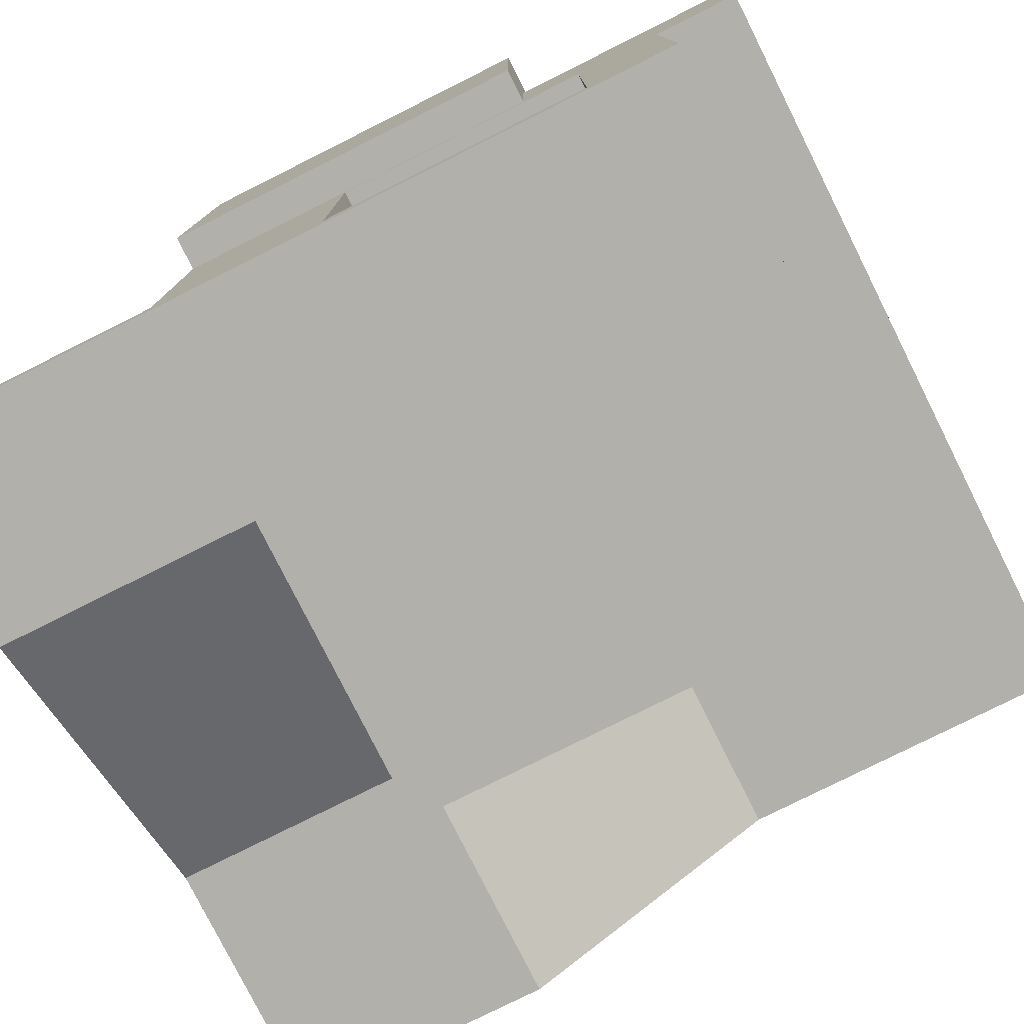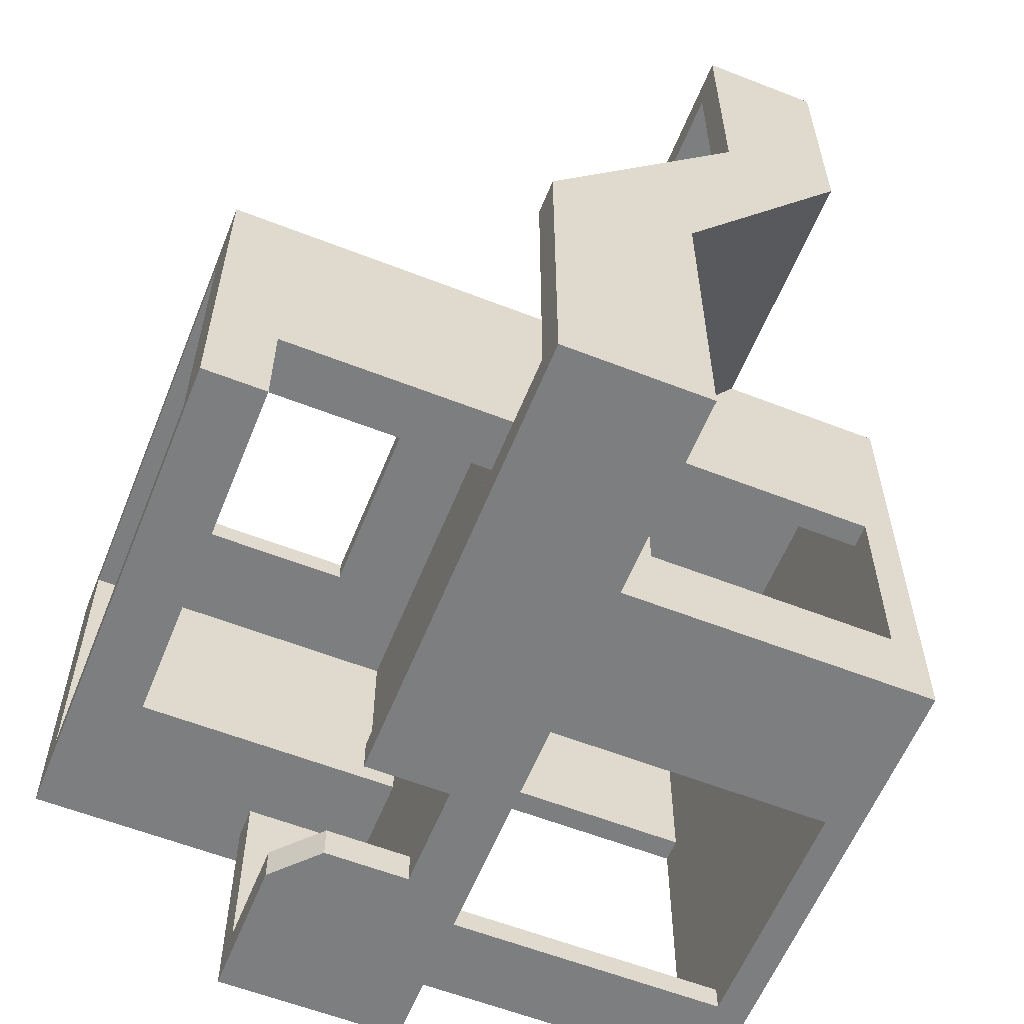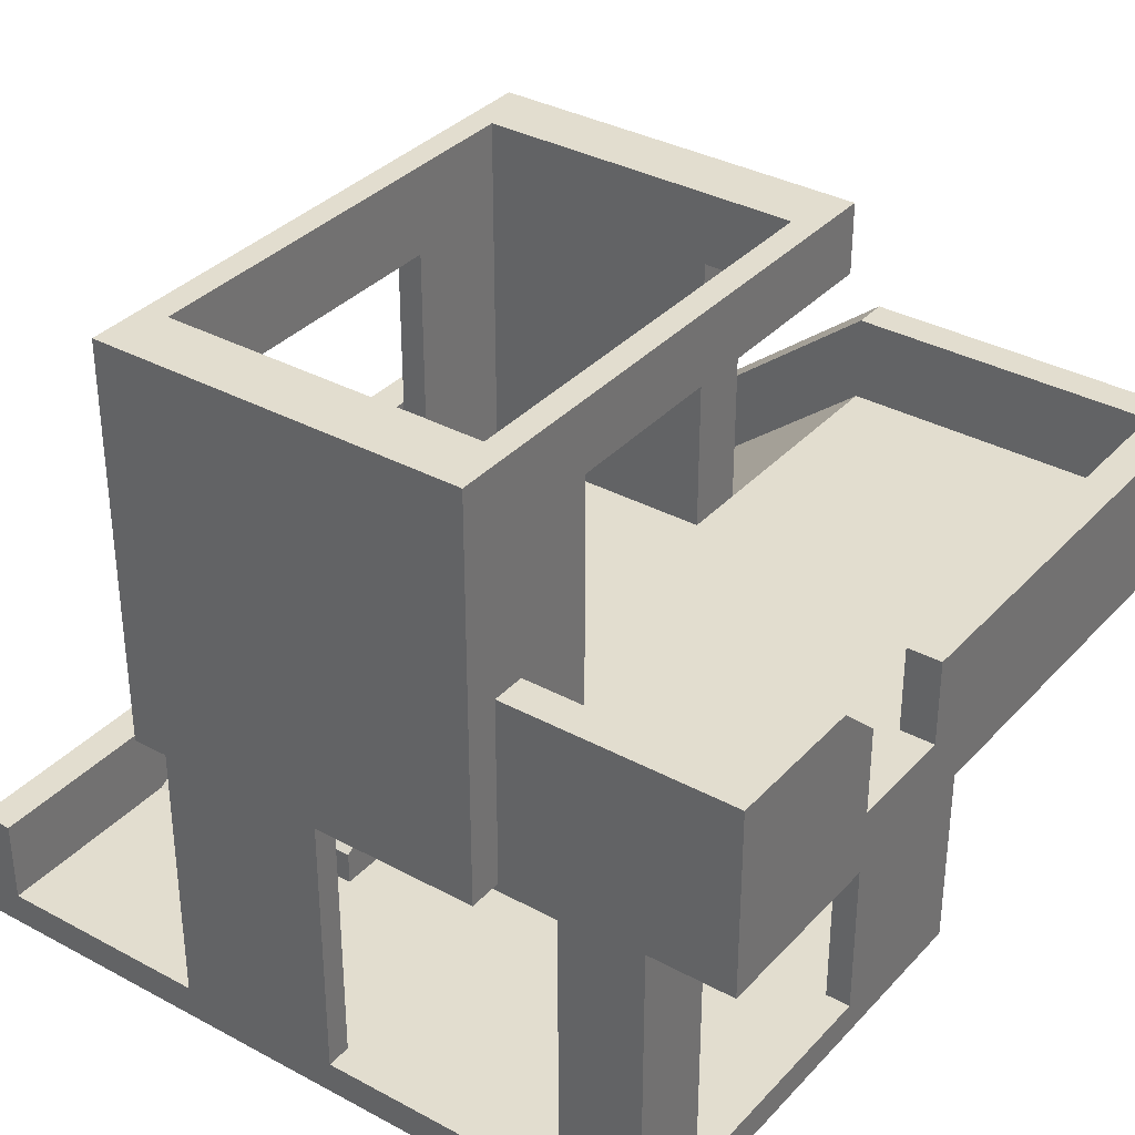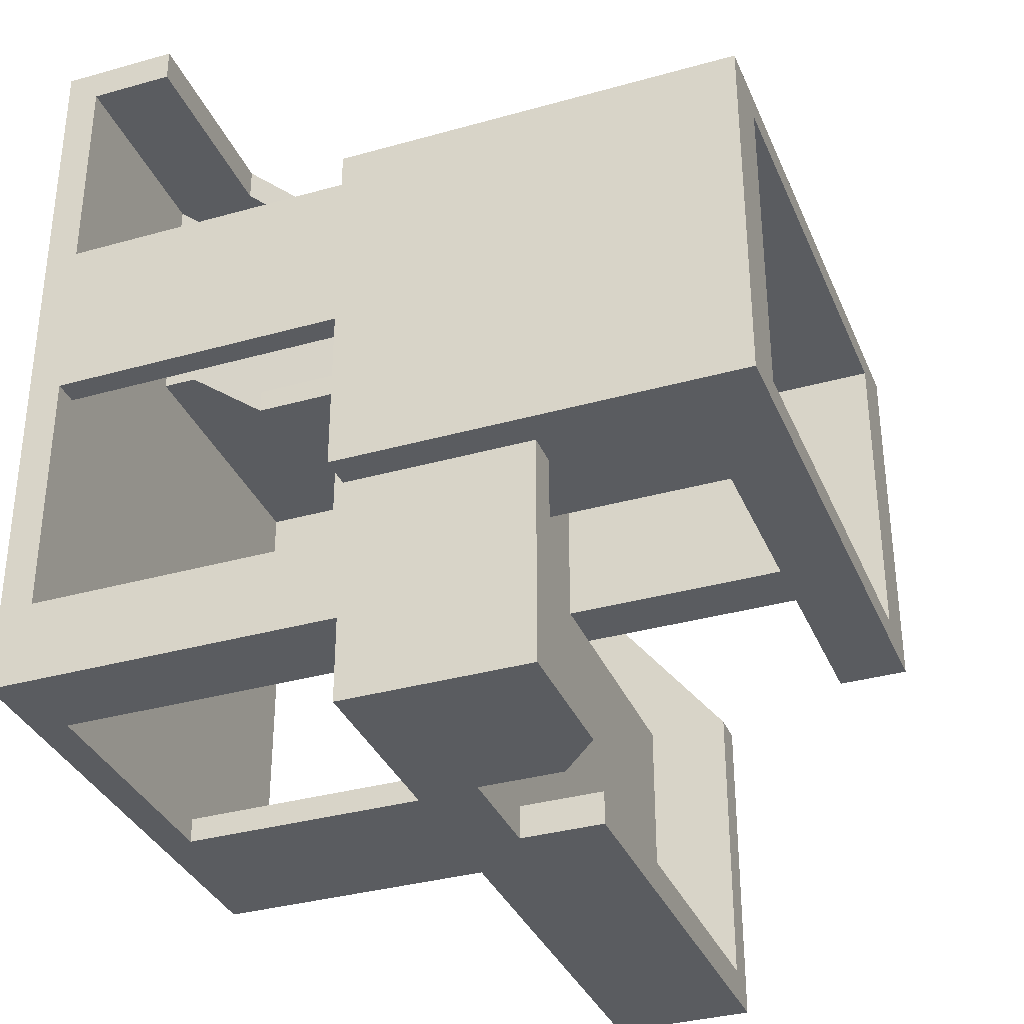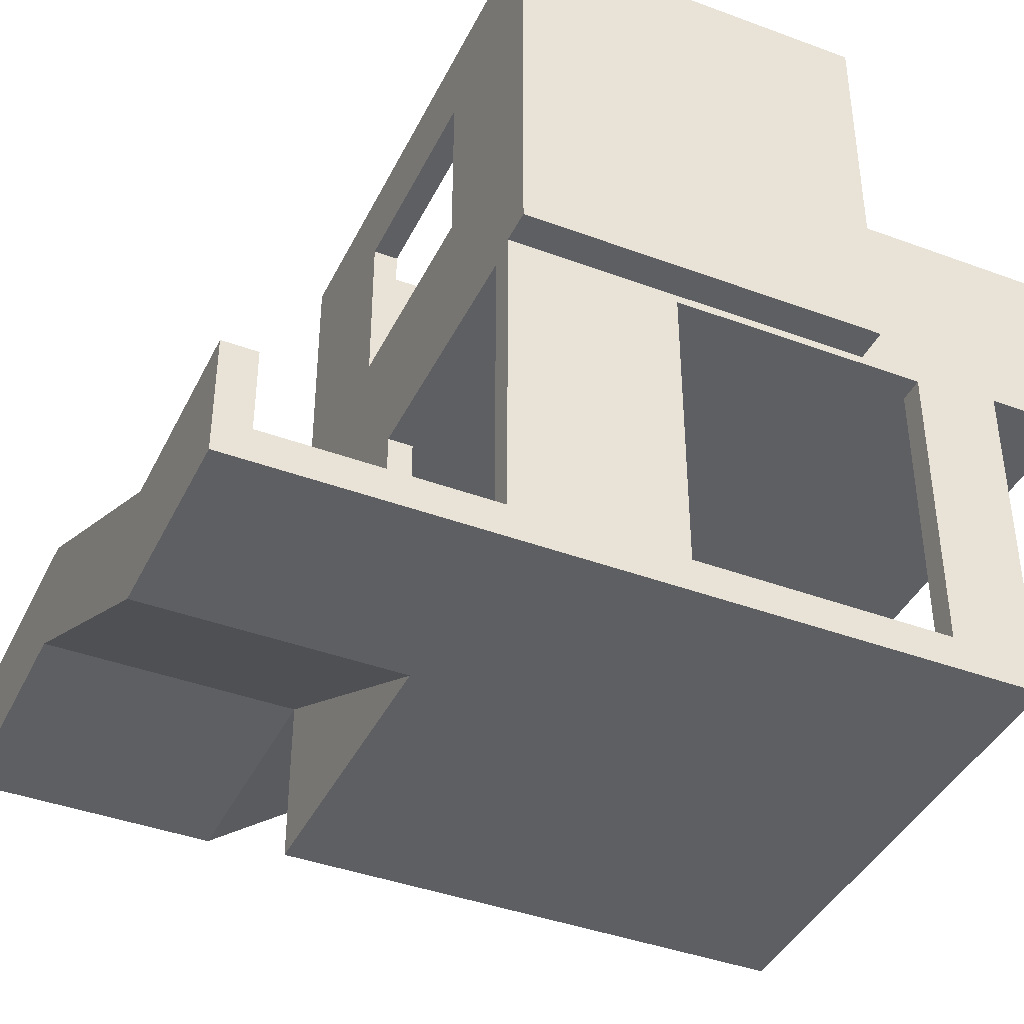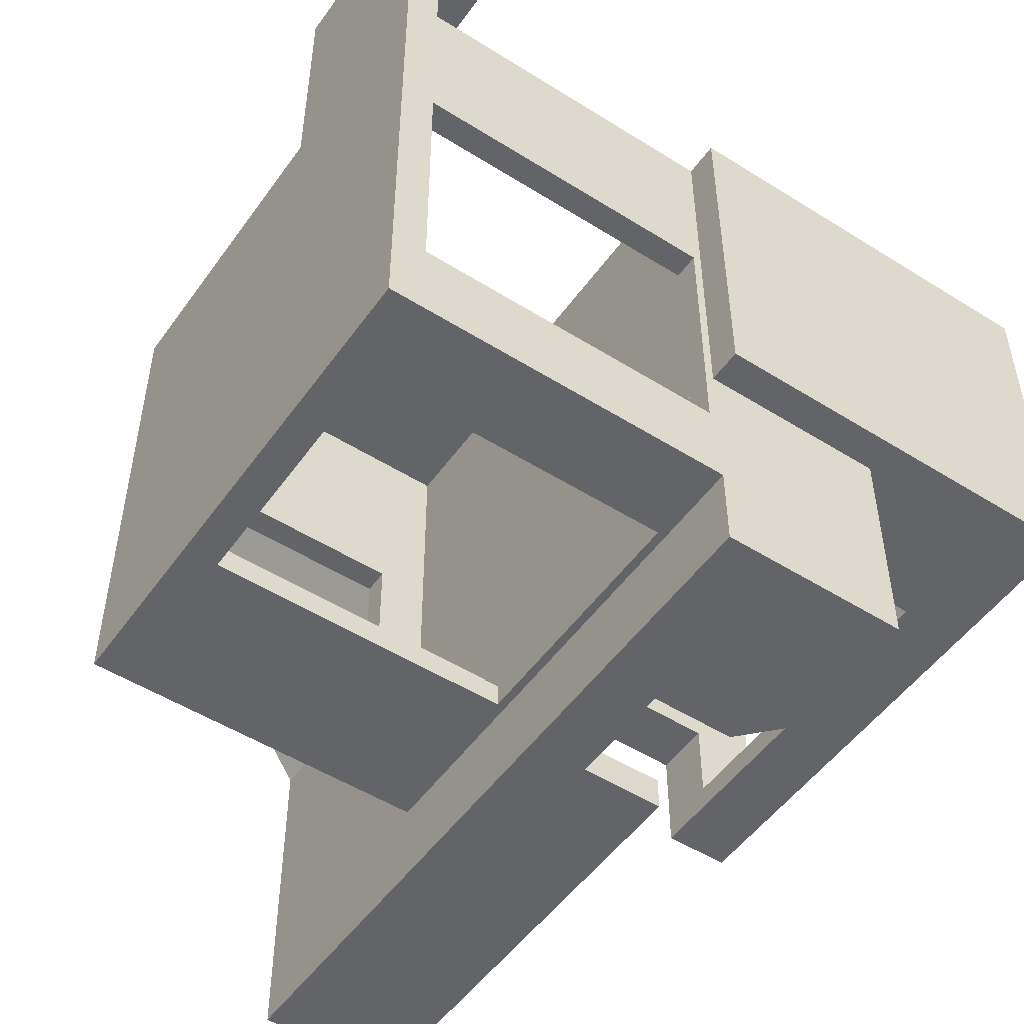
<metadata>
{"format":"obj","ext":"obj","renderer":"f3d","projection":"perspective","resolution":1024,"background":"white","views":[{"elev":-78.5,"azim":116.6,"up":"+Y"},{"elev":-59.3,"azim":-111.9,"up":"+Z"},{"elev":34.8,"azim":125.9,"up":"+Y"},{"elev":-34.4,"azim":110.8,"up":"+Z"},{"elev":-40.8,"azim":65.6,"up":"+Y"},{"elev":-51.1,"azim":55.6,"up":"+Z"}]}
</metadata>
<code>
g Mesh1 Tower__2_Stories1 Model
v 4.5 0 -4.5
v 1.5 0 -1.5
v 1.5 0 -4.5
f 1 2 3
v 3.3 0 -1.5
f 2 1 4
v 4.5 2.166e-15 -1.5
f 4 1 5
v 4.5 0.2 -1.5
f 6 5 1
v 4.5 0.2 -0.2
f 7 5 6
v 4.5 7.219e-16 -0
f 7 8 5
v 4.5 0.7 -0
f 8 7 9
v 4.5 0.7 -0.2
f 10 9 7
v 3.3 0.7 -0.2
f 11 9 10
v 3.3 0.7 -0
f 9 11 12
v 1.5 1.7 -0.2
f 13 12 11
v 1.5 1.7 -0
f 12 13 14
v 0.2 1.7 -0.2
f 15 14 13
v 0 1.7 -0
f 15 16 14
v 0 1.7 -1.5
f 16 15 17
v 0.2 1.7 -1.5
f 18 17 15
v 0 2.9 -3
f 18 19 17
v 0.2 2.9 -3
f 19 18 20
v 0.2 2.4 -3
f 18 21 20
v 0.2 1.2 -1.5
f 21 18 22
f 15 22 18
v 0.2 1.2 -0.2
f 22 15 23
v 1.5 1.2 -0.2
f 15 24 23
f 24 15 13
f 11 24 13
v 3.3 0.2 -0.2
f 24 11 25
f 11 7 25
f 7 11 10
v 3.3 0.2 -1.5
f 7 26 25
v 3.3 0.2 -1.65
f 26 7 27
v 4 0.2 -4.35
f 27 7 28
v 4.35 0.2 -1.5
f 28 7 29
f 29 7 6
v 4.5 2.05 -1.5
f 30 29 6
v 4.35 2 -1.5
f 29 30 31
v 2.85 2 -1.5
f 31 30 32
v 2.475 2.9 -1.5
f 33 32 30
v 1.5 4.157 -1.5
f 34 32 33
v 1.5 1.2 -1.5
f 35 32 34
v 2.85 0.65 -1.5
f 35 36 32
v 2.85 0.45 -1.5
f 36 35 37
v 1.5 1 -1.5
f 38 37 35
v 2.85 0.25 -1.5
f 37 38 39
f 2 39 38
v 2.94 0.2 -1.5
f 2 40 39
f 40 2 4
f 26 40 4
f 26 39 40
f 39 26 37
v 3.125 0.2971 -1.3
f 37 41 26
v 2.85 0.45 -1.3
f 37 42 41
v 1.675 1.103 -1.3
f 37 43 42
f 35 43 37
v 1.675 1.103 -0.4
f 43 35 44
f 24 44 35
f 44 24 25
v 3.125 0.2971 -0.4
f 44 25 45
f 45 25 41
f 26 41 25
f 42 45 41
f 43 45 42
f 45 43 44
v 1.3 1.2 -1.3
f 35 46 24
v 0.4 1.2 -1.3
f 35 47 46
f 22 47 35
v 0.4 1.2 -0.4
f 47 22 48
f 23 48 22
f 48 23 24
v 1.3 1.2 -0.4
f 48 24 49
f 49 24 46
f 47 49 46
f 49 47 48
v 0.45 1.356 -1.695
f 50 22 35
f 22 50 21
v 0.45 2.244 -2.805
f 21 50 51
v 1.25 2.244 -2.805
f 50 52 51
v 1.25 1.356 -1.695
f 52 50 53
f 50 35 53
v 1.5 2.4 -3
f 54 53 35
f 54 52 53
f 54 51 52
f 51 54 21
v 0.2 2.4 -4.8
f 54 55 21
v 2.758 2.4 -4.8
f 55 54 56
v 1.85 2.4 -3.5
f 56 54 57
v 1.85 2.4 -3
f 57 54 58
v 1.5 4 -3
f 59 58 54
v 1.85 4 -3
f 58 59 60
v 1.85 4 -3.5
f 60 59 61
v 1.5 4 -3.65
f 62 61 59
v 3.8 4 -3.65
f 61 62 63
v 1.5 4.157 -3.65
f 64 63 62
v 4.7 4.157 -3.65
f 63 64 65
v 4.7 4.327 -3.65
f 64 66 65
v 1.5 4.327 -3.65
f 66 64 67
f 34 67 64
v 1.5 4.327 -1.5
f 67 34 68
v 4.7 4.327 -1.5
f 34 69 68
v 4.7 4.157 -1.5
f 69 34 70
v 2.475 3.9 -1.5
f 34 71 70
f 34 33 71
v 2.475 2.9 -1.65
f 72 71 33
v 2.475 3.9 -1.65
f 71 72 73
v 1.85 4.4 -1.65
f 72 74 73
v 1.85 2.4 -1.65
f 72 75 74
v 4.35 2.4 -1.65
f 75 72 76
v 3.725 2.9 -1.65
f 77 76 72
v 4.35 4.4 -1.65
f 76 77 78
v 3.725 3.9 -1.65
f 78 77 79
v 3.725 2.9 -1.5
f 80 79 77
v 3.725 3.9 -1.5
f 79 80 81
f 80 70 81
f 30 70 80
v 4.7 2.05 -1.5
f 70 30 82
v 4.5 2.05 -3.5
f 82 30 83
v 4.5 2 -2.5
f 30 84 83
v 4.5 0.2 -2.5
f 84 30 85
f 6 85 30
f 6 1 85
v 4.5 0.2 -4
f 85 1 86
v 4.5 2 -4
f 86 1 87
v 4.5 2.05 -4.5
f 88 87 1
v 4.5 3.15 -5
f 89 87 88
v 4.5 3.15 -3.65
f 90 87 89
v 4.5 2.4 -3.65
f 91 87 90
v 4.5 2.05 -3.65
f 92 87 91
f 83 87 92
f 83 84 87
v 4.35 2 -2.5
f 93 87 84
v 4.35 2 -4
f 87 93 94
v 4.35 2.2 -4
f 93 95 94
v 4.35 2.2 -2.5
f 95 93 96
v 4.35 2 -1.65
f 97 96 93
v 4.35 2.2 -1.65
f 96 97 98
v 2.85 2.2 -1.65
f 97 99 98
v 2.85 2 -1.65
f 99 97 100
f 100 31 97
f 31 100 32
v 2.85 0.65 -1.65
f 32 101 100
f 101 32 36
v 2.85 0.45 -1.65
f 36 102 101
f 102 36 37
v 3.3 0.4 -1.5
f 37 103 36
f 103 37 26
f 27 103 26
v 3.3 0.4 -1.65
f 103 27 104
f 27 102 104
v 2.85 0.2 -1.65
f 102 27 105
v 4 0.2 -4.5
f 106 105 27
v 2.5 0.2 -4.5
f 107 105 106
v 2.5 0.2 -4.35
f 108 105 107
v 1.65 0.2 -4.35
f 109 105 108
v 1.65 0.2 -4
f 110 105 109
v 1.65 0.2 -3
f 111 105 110
v 1.65 0.2 -2.75
f 112 105 111
v 1.65 0.2 -1.65
f 105 112 113
v 1.65 2 -1.65
f 112 114 113
v 1.65 1.7 -2.75
f 114 112 115
v 1.5 1.7 -2.75
f 112 116 115
v 1.5 0.2 -2.75
f 116 112 117
v 1.5 0.2 -3
f 112 118 117
f 118 112 111
v 1.5 0.2 -4
f 111 119 118
f 119 111 110
v 1.65 1.7 -4
f 120 119 110
v 1.5 1.7 -4
f 119 120 121
v 1.5 1.7 -3
f 120 122 121
v 1.65 1.7 -3
f 122 120 123
v 1.65 2 -4.35
f 124 123 120
f 124 115 123
f 114 115 124
v 1.65 2.2 -1.65
f 124 125 114
v 1.65 2.2 -4.35
f 125 124 126
v 2.5 2 -4.35
f 126 127 124
v 4 2 -4.35
f 127 126 128
v 4 2.2 -4.35
f 128 126 129
v 4 2.2 -4.5
f 126 130 129
v 1.5 2.2 -4.35
f 131 130 126
v 1.5 2.2 -4.5
f 130 131 132
v 1.5 2.05 -4.35
f 132 133 131
v 1.5 2.05 -4.5
f 133 132 134
v 4 2.05 -4.5
f 132 135 134
f 135 132 130
f 88 134 135
v 4 2 -4.5
f 88 136 134
f 88 106 136
f 1 106 88
f 106 1 107
f 3 107 1
f 107 3 134
f 3 133 134
f 3 119 133
f 3 118 119
f 3 117 118
f 2 117 3
f 117 2 116
v 1.5 2.05 -3
f 2 137 116
f 137 2 38
v 1.5 2.2 -3.167
f 38 138 137
f 138 38 35
f 138 35 54
f 54 35 59
f 34 59 35
f 59 34 64
f 59 64 62
v 1.5 2.2 -3.5
f 139 138 54
f 137 138 139
v 1.5 2.05 -3.25
f 139 140 137
f 137 133 140
f 137 134 133
v 0 2.05 -3
f 134 137 141
v 0 1 -1.5
f 137 142 141
f 142 137 38
v 0 1 -0
f 38 143 142
v 1.5 1 -0
f 143 38 144
f 39 144 38
v 3.3 0 -0
f 144 39 145
f 145 39 40
f 145 40 4
f 5 145 4
f 145 5 8
f 8 144 145
f 144 8 12
f 12 8 9
f 144 12 14
f 144 14 143
f 143 14 16
f 17 143 16
f 143 17 142
f 142 17 19
f 142 19 141
v 0 2.9 -5
f 141 19 146
f 20 146 19
v 0.2 2.9 -4.8
f 146 20 147
f 20 55 147
f 55 20 21
v 2.758 2.9 -4.8
f 55 148 147
f 148 55 56
v 2.758 2.4 -5
f 149 148 56
v 2.758 2.9 -5
f 148 149 150
f 149 146 150
v 4.5 2.05 -5
f 151 146 149
v 0 2.05 -5
f 146 151 152
f 134 152 151
f 152 134 141
f 141 146 152
f 134 151 135
f 135 151 88
f 89 88 151
v 3.396 2.4 -5
f 151 153 89
f 153 151 149
v 3.396 2.4 -4.8
f 149 154 153
f 154 149 56
v 3.8 2.4 -3.65
f 56 155 154
v 2.364 2.4 -3.65
f 56 156 155
f 56 57 156
f 57 76 156
f 58 76 57
f 76 58 75
f 58 74 75
f 74 58 60
v 1.85 4.4 -3.5
f 60 157 74
f 157 60 61
v 4.35 4.4 -3.5
f 61 158 157
v 3.8 4 -3.5
f 159 158 61
v 3.8 2.4 -3.5
f 160 158 159
v 4.35 2.4 -3.5
f 158 160 161
f 161 155 160
v 4.3 2.4 -3.65
f 155 161 162
f 162 161 91
v 4.5 2.4 -3.5
f 91 161 163
f 163 92 91
f 92 163 83
v 4.7 2.05 -3.65
f 164 83 92
f 83 164 82
v 4.7 2.762 -1.837
f 165 82 164
f 82 165 70
v 4.7 3.853 -1.837
f 166 70 165
f 70 166 65
v 4.7 3.853 -3.289
f 65 166 167
v 4.7 2.762 -3.289
f 166 168 167
f 168 166 165
f 165 164 168
f 168 164 167
f 65 167 164
f 92 65 164
f 65 92 91
f 65 91 90
v 4.3 3.15 -3.65
f 91 169 90
f 169 91 162
v 4.3 3.15 -4.8
f 170 162 169
v 4.3 2.4 -4.8
f 162 170 171
f 170 154 171
v 3.396 2.9 -4.8
f 154 170 172
v 3.665 3.15 -4.8
f 172 170 173
v 3.665 3.15 -5
f 170 174 173
f 174 170 89
f 170 90 89
f 90 170 169
f 169 63 90
f 162 63 169
f 63 162 155
f 171 155 162
f 154 155 171
f 160 63 155
f 63 160 159
f 61 63 159
f 155 156 160
f 156 76 160
f 160 76 161
f 161 78 76
f 78 161 158
v 4.7 4.4 -1.5
f 78 175 158
f 74 175 78
v 1.5 4.4 -1.5
f 175 74 176
f 157 176 74
v 1.5 4.4 -3.65
f 157 177 176
v 4.7 4.4 -3.65
f 177 157 178
f 178 157 158
f 158 175 178
f 175 66 178
f 66 175 69
f 175 68 69
f 68 175 176
f 177 68 176
f 68 177 67
f 178 67 177
f 67 178 66
f 69 65 66
f 65 69 70
f 79 74 78
f 73 74 79
f 79 71 73
f 71 79 81
f 81 70 71
f 65 90 63
v 3.396 2.9 -5
f 89 179 174
f 89 153 179
f 154 179 153
f 179 154 172
f 173 179 172
f 179 173 174
f 146 147 150
f 150 147 148
f 121 140 133
f 122 140 121
f 122 137 140
f 116 137 122
f 123 116 122
f 116 123 115
f 121 133 119
v 2.5 2 -4.5
f 107 134 180
f 180 134 136
f 180 128 136
f 128 180 127
f 180 108 127
f 108 180 107
f 108 124 127
f 124 108 109
f 124 120 109
f 109 120 110
f 124 100 127
f 100 124 114
f 125 100 114
f 100 125 99
f 101 114 100
f 102 114 101
f 105 114 102
f 114 105 113
f 104 102 101
f 101 103 104
f 103 101 36
f 127 100 128
f 128 100 97
v 4.35 2 -4.35
f 128 97 181
f 181 97 93
v 4.35 0.2 -2.5
f 182 97 93
f 29 97 182
f 97 29 31
v 4.35 0.2 -4.35
f 183 29 182
f 29 183 28
f 181 28 183
f 28 181 128
v 4.35 2.2 -4.35
f 184 128 181
f 128 184 129
f 94 184 181
f 184 94 95
f 181 93 94
v 4.35 0.2 -4
f 181 185 94
f 185 181 183
f 183 182 185
f 85 185 182
f 185 85 86
f 87 185 86
f 185 87 94
f 93 85 182
f 85 93 84
f 106 128 28
f 128 106 136
f 106 27 28
f 33 30 80
f 80 72 33
f 72 80 77

</code>
